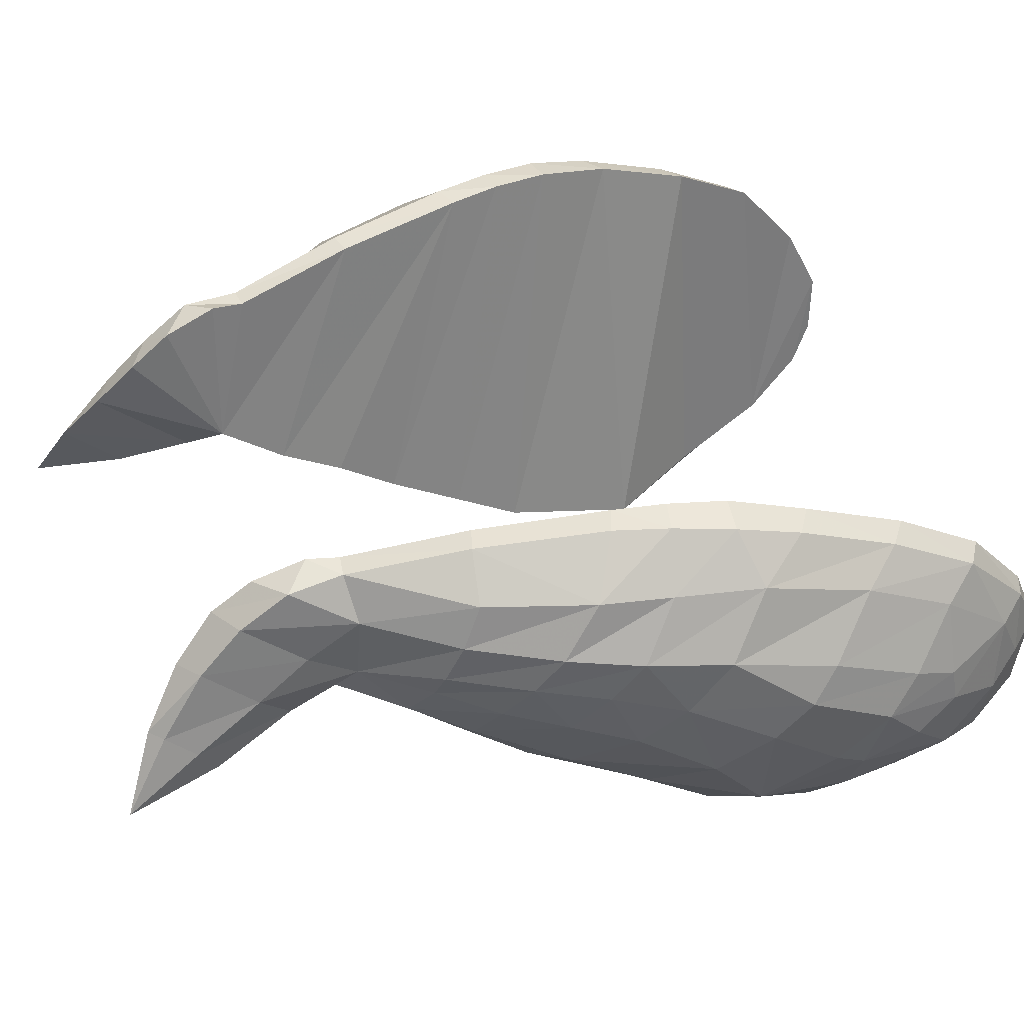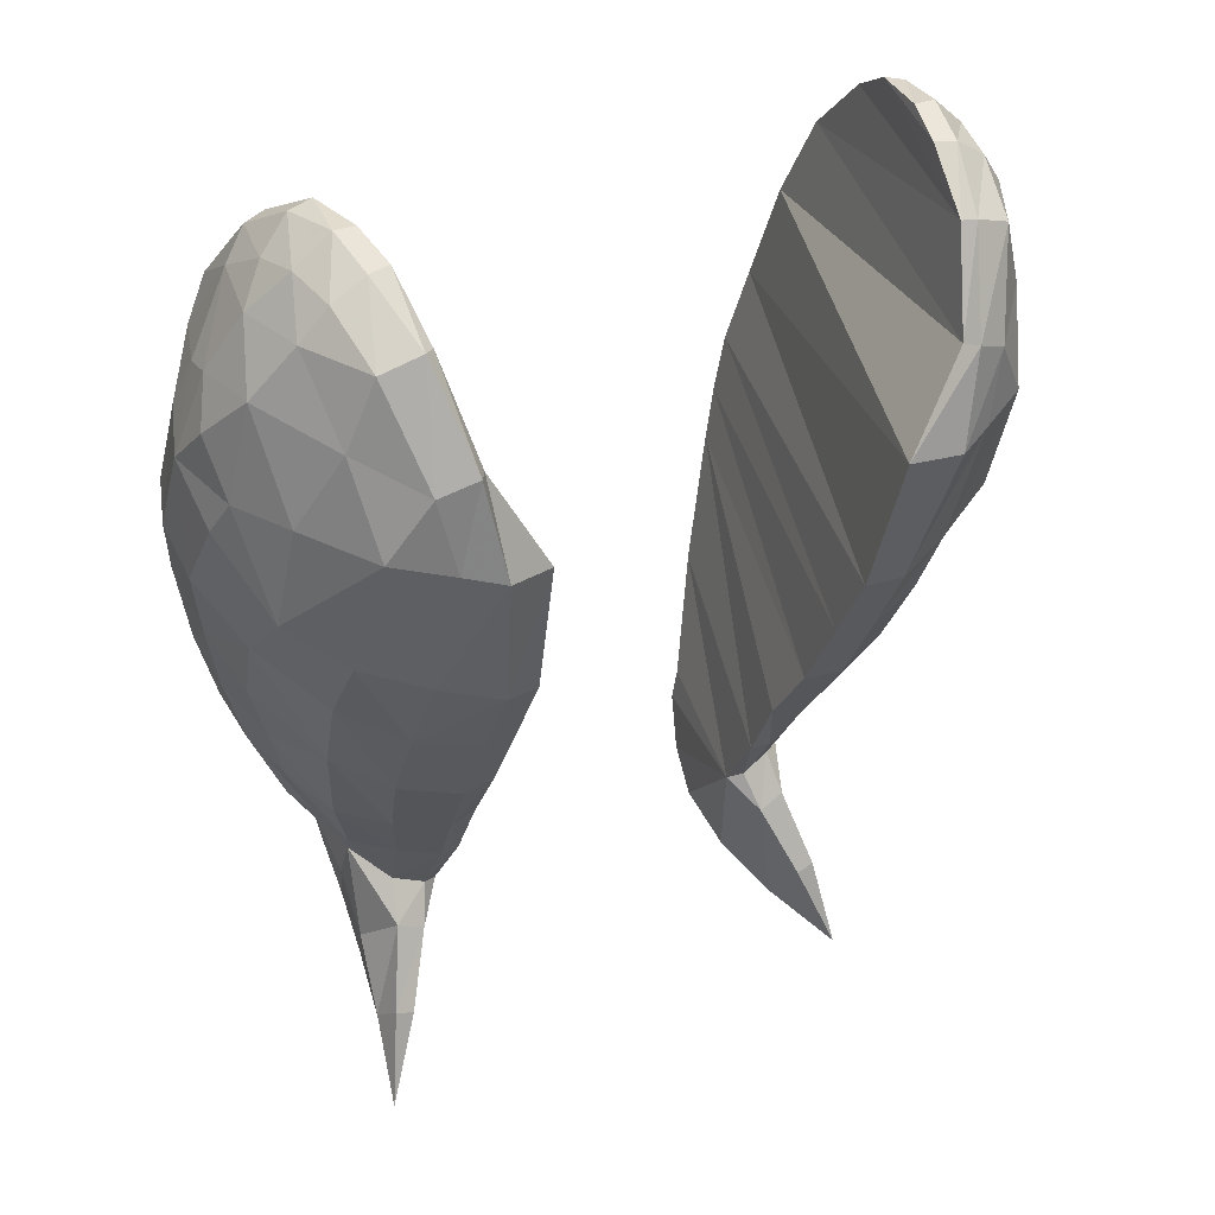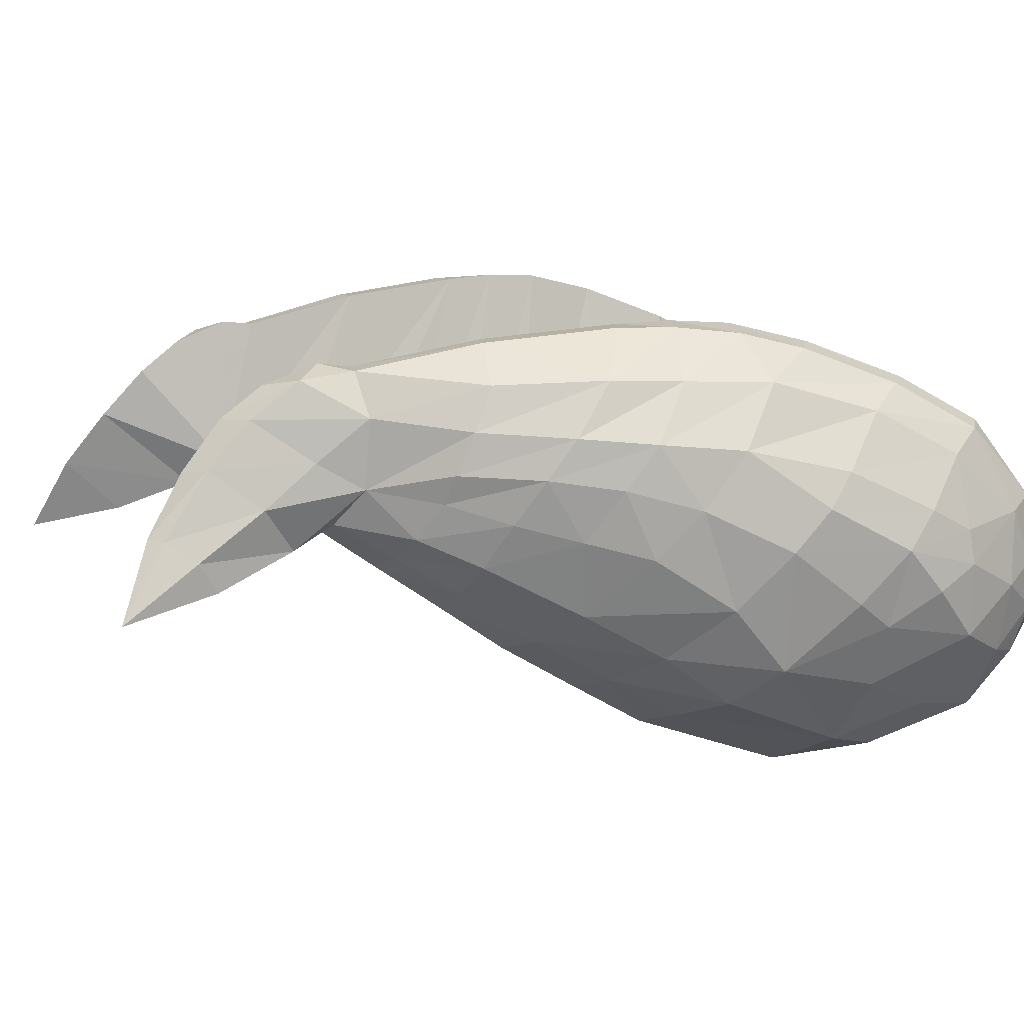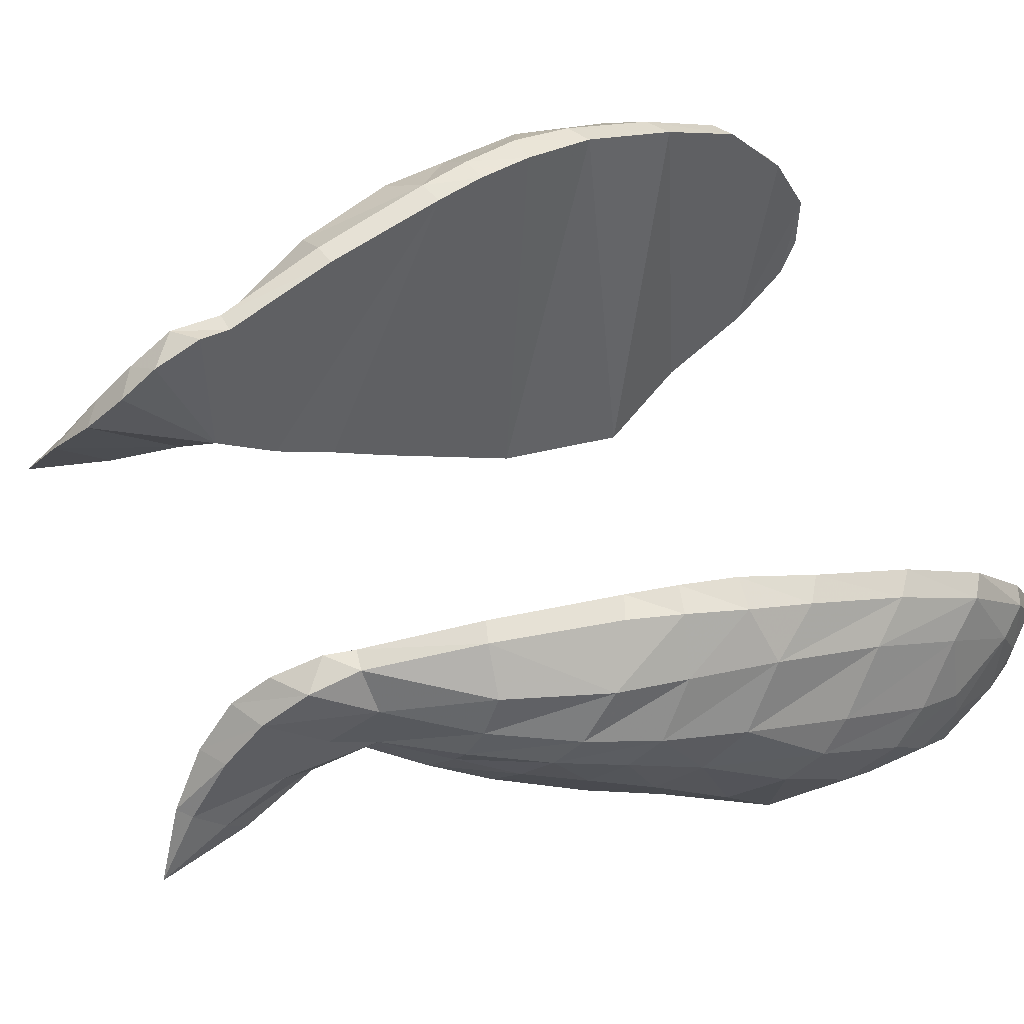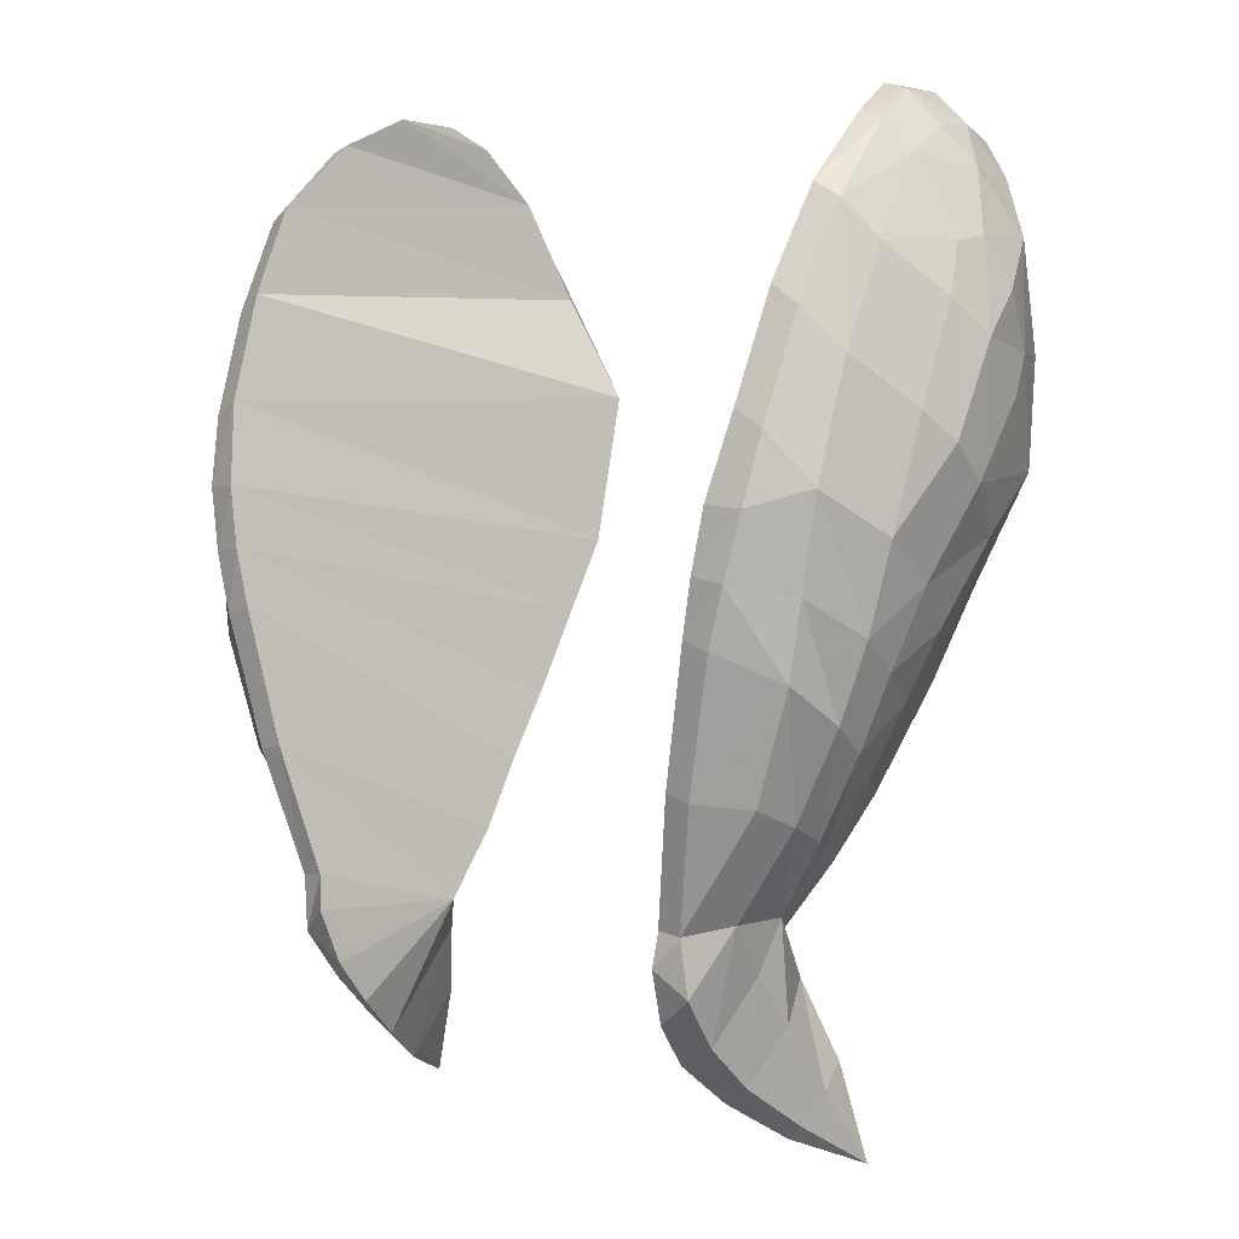
<metadata>
{"format":"obj","ext":"obj","renderer":"f3d","projection":"perspective","resolution":1024,"background":"white","views":[{"elev":43.6,"azim":72.1,"up":"+Z"},{"elev":30.3,"azim":149.3,"up":"+Y"},{"elev":10.7,"azim":70.2,"up":"+Z"},{"elev":58.4,"azim":69.0,"up":"+Z"},{"elev":5.3,"azim":39.6,"up":"+Y"}]}
</metadata>
<code>
o mukubird
v 1.32 -0.7531 -1.935
v 1.4 -0.6258 -1.736
v 1.307 -0.8945 -1.697
v 1.229 -0.9964 -1.87
v 0.7694 -1.152 -2.253
v 0.8058 -0.894 -2.435
v 0.9648 -1.121 -2.174
v 1.148 -0.3233 -1.176
v 1.094 -0.5366 -1.174
v 1.281 -0.6427 -1.345
v 1.32 -0.3663 -1.355
v 0.973 -1.465 -1.486
v 0.8681 -1.49 -1.323
v 0.8832 -1.703 -1.346
v 0.8712 -1.733 -1.982
v 0.958 -1.48 -1.754
v 0.9486 -1.859 -1.809
v 0.7211 -1.621 -1.923
v 0.765 -1.778 -1.99
v 0.6609 -1.64 -1.889
v 1.133 -1.081 -2.043
v 0.9423 -1.662 -1.647
v 0.8886 -2.056 -1.658
v 0.9337 -2.228 -1.904
v 0.9769 -2.115 -1.984
v 0.746 -1.81 -1.375
v 0.768 -1.605 -1.301
v 1.034 -0.3001 -1.162
v 0.6482 -1.142 -2.216
v 0.9937 -0.501 -1.172
v 0.873 -1.891 -1.485
v 0.7818 -2.129 -1.679
v 0.7354 -1.969 -1.496
v 1.177 -1.126 -1.526
v 1.144 -1.053 -1.361
v 1.16 -1.195 -1.685
v 1.111 -1.225 -1.798
v 0.8457 -1.574 -1.898
v 0.8889 -1.347 -2.037
v 1.035 -1.309 -1.939
v 0.7305 -1.392 -2.085
v 0.6504 -1.39 -2.075
v 0.8879 -1.006 -1.221
v 0.7817 -1.479 -1.317
v 0.9794 -1.031 -1.225
v 1.334 -0.7882 -1.544
v 0.9529 -2.037 -2.102
v 0.8796 -2.06 -2.106
v 0.8833 -2.278 -1.898
v 1.017 -2.405 -2.183
v 1.425 -0.5052 -1.568
v -1.32 -0.7531 -1.935
v -1.229 -0.9964 -1.87
v -1.307 -0.8945 -1.697
v -1.4 -0.6258 -1.736
v -0.7694 -1.152 -2.253
v -0.9648 -1.121 -2.174
v -1.148 -0.3233 -1.176
v -1.32 -0.3663 -1.355
v -1.281 -0.6427 -1.345
v -1.094 -0.5366 -1.174
v -0.973 -1.465 -1.486
v -0.8832 -1.703 -1.346
v -0.8681 -1.49 -1.323
v -0.8712 -1.733 -1.982
v -0.9486 -1.859 -1.809
v -0.958 -1.48 -1.754
v -0.7211 -1.621 -1.923
v -0.6609 -1.64 -1.889
v -0.765 -1.778 -1.99
v -1.133 -1.081 -2.043
v -0.9423 -1.662 -1.647
v -0.9769 -2.115 -1.984
v -0.9337 -2.228 -1.904
v -0.8886 -2.056 -1.658
v -0.768 -1.605 -1.301
v -0.746 -1.81 -1.375
v -1.034 -0.3001 -1.162
v -0.6482 -1.142 -2.216
v -0.9937 -0.501 -1.172
v -0.873 -1.891 -1.485
v -0.7818 -2.129 -1.679
v -0.7354 -1.969 -1.496
v -1.144 -1.053 -1.361
v -1.177 -1.126 -1.526
v -1.16 -1.195 -1.685
v -1.111 -1.225 -1.798
v -0.8457 -1.574 -1.898
v -1.035 -1.309 -1.939
v -0.8889 -1.347 -2.037
v -0.7305 -1.392 -2.085
v -0.6504 -1.39 -2.075
v -0.8879 -1.006 -1.221
v -0.7817 -1.479 -1.317
v -0.9794 -1.031 -1.225
v -1.334 -0.7882 -1.544
v -0.9529 -2.037 -2.102
v -0.8796 -2.06 -2.106
v -0.8833 -2.278 -1.898
v -1.017 -2.405 -2.183
v -1.425 -0.5052 -1.568
v 1.204 0.9353 -2.721
v 1.299 0.6719 -2.675
v 1.098 0.5554 -2.878
v 1.036 -0.8343 -2.362
v 0.8112 -0.5955 -2.615
v 1.049 -0.5389 -2.539
v 1.034 -0.247 -2.705
v 0.8063 -0.3152 -2.781
v 0.8875 0.2344 -2.967
v 1.032 0.2737 -2.902
v 1.249 1.146 -1.88
v 1.283 0.8804 -1.596
v 1.388 0.7458 -1.676
v 1.341 1.037 -1.924
v 0.9575 0.6092 -2.926
v 1.047 0.9855 -2.748
v 1.119 1.176 -2.518
v 1.149 1.264 -2.341
v 1.284 1.151 -2.322
v 1.249 1.099 -2.508
v 1.193 1.256 -2.106
v 1.308 1.133 -2.134
v 1.41 -0.5099 -2
v 1.473 -0.2106 -2.2
v 1.575 -0.02476 -1.974
v 1.478 -0.3468 -1.814
v 1.234 0.1615 -1.263
v 1.203 -0.08725 -1.2
v 1.367 -0.02473 -1.368
v 1.243 0.3236 -2.799
v 1.281 -0.1442 -2.607
v 1.276 -0.4096 -2.41
v 1.228 -0.7187 -2.234
v 1.466 -0.004171 -2.448
v 1.43 0.3815 -2.539
v 1.538 0.3892 -2.293
v 1.483 0.7713 -2.368
v 1.263 0.5409 -1.409
v 1.386 0.3953 -1.492
v 0.6654 -0.6035 -2.576
v 0.6643 -0.9014 -2.395
v 1.031 1.184 -2.499
v 1.102 1.281 -2.103
v 1.065 1.262 -2.339
v 0.6664 -0.3341 -2.739
v 1.074 -0.07641 -1.175
v 1.133 0.2217 -1.25
v 0.6986 0.2193 -2.908
v 1.193 0.9339 -1.579
v 0.9214 0.6058 -2.873
v 1.164 0.6089 -1.398
v 1.349 0.9748 -2.474
v 1.406 0.9958 -2.203
v 1.508 0.7669 -2.084
v 1.533 0.5699 -1.858
v 1.596 0.4435 -1.993
v 1.493 0.7499 -1.951
v 1.573 0.2527 -2.189
v 1.566 0.5965 -2.167
v 1.002 0.9791 -2.713
v 1.167 1.173 -1.869
v 1.538 0.2157 -1.69
v 1.591 0.1118 -1.815
v 1.493 -0.1859 -1.597
v -1.204 0.9353 -2.721
v -1.098 0.5554 -2.878
v -1.299 0.6719 -2.675
v -1.036 -0.8343 -2.362
v -0.8058 -0.894 -2.435
v -1.049 -0.5389 -2.539
v -0.8112 -0.5955 -2.615
v -1.034 -0.247 -2.705
v -1.032 0.2737 -2.902
v -0.8875 0.2344 -2.967
v -0.8063 -0.3152 -2.781
v -1.249 1.146 -1.88
v -1.341 1.037 -1.924
v -1.388 0.7458 -1.676
v -1.283 0.8804 -1.596
v -0.9575 0.6092 -2.926
v -1.047 0.9855 -2.748
v -1.119 1.176 -2.518
v -1.249 1.099 -2.508
v -1.284 1.151 -2.322
v -1.149 1.264 -2.341
v -1.308 1.133 -2.134
v -1.193 1.256 -2.106
v -1.41 -0.5099 -2
v -1.478 -0.3468 -1.814
v -1.575 -0.02476 -1.974
v -1.473 -0.2106 -2.2
v -1.234 0.1615 -1.263
v -1.367 -0.02473 -1.368
v -1.203 -0.08725 -1.2
v -1.281 -0.1442 -2.607
v -1.243 0.3236 -2.799
v -1.228 -0.7187 -2.234
v -1.276 -0.4096 -2.41
v -1.466 -0.004171 -2.448
v -1.538 0.3892 -2.293
v -1.43 0.3815 -2.539
v -1.483 0.7713 -2.368
v -1.263 0.5409 -1.409
v -1.386 0.3953 -1.492
v -0.6654 -0.6035 -2.576
v -0.6643 -0.9014 -2.395
v -1.031 1.184 -2.499
v -1.065 1.262 -2.339
v -1.102 1.281 -2.103
v -0.6664 -0.3341 -2.739
v -1.074 -0.07641 -1.175
v -1.133 0.2217 -1.25
v -0.6986 0.2193 -2.908
v -1.193 0.9339 -1.579
v -1.164 0.6089 -1.398
v -0.9214 0.6058 -2.873
v -1.406 0.9958 -2.203
v -1.349 0.9748 -2.474
v -1.508 0.7669 -2.084
v -1.533 0.5699 -1.858
v -1.493 0.7499 -1.951
v -1.596 0.4435 -1.993
v -1.573 0.2527 -2.189
v -1.566 0.5965 -2.167
v -1.002 0.9791 -2.713
v -1.167 1.173 -1.869
v -1.538 0.2157 -1.69
v -1.591 0.1118 -1.815
v -1.493 -0.1859 -1.597
f 1 3 4
f 1 2 3
f 2 1 124
f 124 127 2
f 125 127 124
f 125 126 127
f 135 126 125
f 135 159 126
f 105 5 6
f 105 7 5
f 134 7 105
f 134 21 7
f 107 6 106
f 107 105 6
f 133 105 107
f 133 134 105
f 125 134 133
f 125 124 134
f 10 8 9
f 10 11 8
f 46 11 10
f 46 51 11
f 3 51 46
f 3 2 51
f 108 110 111
f 108 109 110
f 107 109 108
f 107 106 109
f 115 113 114
f 115 112 113
f 123 112 115
f 123 122 112
f 120 122 123
f 120 119 122
f 121 119 120
f 121 118 119
f 102 118 121
f 102 117 118
f 104 117 102
f 104 116 117
f 111 116 104
f 111 110 116
f 128 129 130
f 12 13 14
f 130 139 128
f 130 140 139
f 165 140 130
f 165 163 140
f 17 24 25
f 17 23 24
f 22 23 17
f 22 31 23
f 12 31 22
f 12 14 31
f 132 107 108
f 132 133 107
f 135 133 132
f 135 125 133
f 164 156 163
f 164 157 156
f 126 157 164
f 126 159 157
f 140 113 139
f 140 114 113
f 163 114 140
f 163 156 114
f 12 34 35
f 38 41 39
f 38 18 41
f 15 18 38
f 15 19 18
f 47 19 15
f 47 48 19
f 35 13 12
f 35 45 13
f 10 45 35
f 10 9 45
f 37 3 36
f 37 4 3
f 40 4 37
f 40 21 4
f 39 21 40
f 39 7 21
f 41 7 39
f 41 5 7
f 42 5 41
f 42 29 5
f 34 10 35
f 34 46 10
f 36 46 34
f 36 3 46
f 42 41 18
f 20 42 18
f 142 5 29
f 142 6 5
f 141 6 142
f 141 106 6
f 146 106 141
f 146 109 106
f 149 109 146
f 149 110 109
f 151 110 149
f 151 116 110
f 161 116 151
f 161 117 116
f 143 117 161
f 143 118 117
f 145 118 143
f 145 119 118
f 144 119 145
f 144 122 119
f 162 122 144
f 162 112 122
f 150 112 162
f 150 113 112
f 152 113 150
f 152 139 113
f 148 139 152
f 148 128 139
f 147 128 148
f 147 129 128
f 28 129 147
f 28 8 129
f 30 8 28
f 30 9 8
f 43 9 30
f 43 45 9
f 44 45 43
f 44 13 45
f 27 13 44
f 27 14 13
f 15 17 25
f 47 15 25
f 31 32 23
f 31 33 32
f 14 33 31
f 14 26 33
f 130 51 165
f 130 11 51
f 129 11 130
f 129 8 11
f 16 36 34
f 12 16 34
f 55 53 54
f 55 52 53
f 190 52 55
f 190 189 52
f 191 189 190
f 191 192 189
f 224 192 191
f 224 200 192
f 57 170 56
f 57 169 170
f 71 169 57
f 71 198 169
f 169 172 170
f 169 171 172
f 198 171 169
f 198 199 171
f 189 199 198
f 189 192 199
f 59 61 58
f 59 60 61
f 101 60 59
f 101 96 60
f 55 96 101
f 55 54 96
f 176 174 175
f 176 173 174
f 172 173 176
f 172 171 173
f 177 179 180
f 177 178 179
f 188 178 177
f 188 187 178
f 186 187 188
f 186 185 187
f 183 185 186
f 183 184 185
f 182 184 183
f 182 166 184
f 181 166 182
f 181 167 166
f 175 167 181
f 175 174 167
f 193 194 195
f 62 63 64
f 205 193 204
f 205 194 193
f 228 194 205
f 228 230 194
f 75 73 74
f 75 66 73
f 81 66 75
f 81 72 66
f 63 72 81
f 63 62 72
f 199 173 171
f 199 196 173
f 192 196 199
f 192 200 196
f 223 228 221
f 223 229 228
f 224 229 223
f 224 191 229
f 179 204 180
f 179 205 204
f 221 205 179
f 221 228 205
f 62 84 85
f 68 90 91
f 68 88 90
f 70 88 68
f 70 65 88
f 98 65 70
f 98 97 65
f 95 62 64
f 95 84 62
f 61 84 95
f 61 60 84
f 53 86 54
f 53 87 86
f 71 87 53
f 71 89 87
f 57 89 71
f 57 90 89
f 56 90 57
f 56 91 90
f 79 91 56
f 79 92 91
f 96 84 60
f 96 85 84
f 54 85 96
f 54 86 85
f 68 91 92
f 69 68 92
f 170 79 56
f 170 207 79
f 172 207 170
f 172 206 207
f 176 206 172
f 176 211 206
f 175 211 176
f 175 214 211
f 181 214 175
f 181 217 214
f 182 217 181
f 182 226 217
f 183 226 182
f 183 208 226
f 186 208 183
f 186 209 208
f 188 209 186
f 188 210 209
f 177 210 188
f 177 227 210
f 180 227 177
f 180 215 227
f 204 215 180
f 204 216 215
f 193 216 204
f 193 213 216
f 195 213 193
f 195 212 213
f 58 212 195
f 58 78 212
f 61 78 58
f 61 80 78
f 95 80 61
f 95 93 80
f 64 93 95
f 64 94 93
f 63 94 64
f 63 76 94
f 73 66 65
f 97 73 65
f 83 75 82
f 83 81 75
f 77 81 83
f 77 63 81
f 59 230 101
f 59 194 230
f 58 194 59
f 58 195 194
f 85 86 67
f 62 85 67
f 19 20 18
f 19 32 20
f 49 32 19
f 49 23 32
f 24 23 49
f 49 50 24
f 48 50 49
f 48 47 50
f 25 50 47
f 25 24 50
f 49 19 48
f 33 20 32
f 33 26 20
f 27 20 26
f 27 44 20
f 43 20 44
f 43 42 20
f 30 42 43
f 30 29 42
f 142 29 30
f 30 28 142
f 141 142 28
f 28 147 141
f 146 141 147
f 147 148 146
f 149 146 148
f 148 152 149
f 151 149 152
f 152 150 151
f 161 151 150
f 150 162 161
f 144 161 162
f 144 143 161
f 145 143 144
f 14 27 26
f 16 37 36
f 16 40 37
f 38 40 16
f 38 39 40
f 16 15 38
f 16 17 15
f 22 17 16
f 16 12 22
f 164 127 126
f 164 165 127
f 163 165 164
f 51 127 165
f 51 2 127
f 1 134 124
f 1 21 134
f 21 1 4
f 69 70 68
f 69 82 70
f 83 82 69
f 69 77 83
f 76 77 69
f 76 63 77
f 69 94 76
f 69 93 94
f 92 93 69
f 92 80 93
f 79 80 92
f 79 207 80
f 78 80 207
f 207 206 78
f 212 78 206
f 206 211 212
f 213 212 211
f 211 214 213
f 216 213 214
f 214 217 216
f 215 216 217
f 217 226 215
f 227 215 226
f 226 210 227
f 208 210 226
f 208 209 210
f 87 67 86
f 87 89 67
f 88 67 89
f 88 65 67
f 66 67 65
f 66 72 67
f 62 67 72
f 88 89 90
f 190 229 191
f 190 230 229
f 101 230 190
f 190 55 101
f 230 228 229
f 198 52 189
f 198 71 52
f 53 52 71
f 82 99 70
f 82 75 99
f 74 99 75
f 74 100 99
f 73 100 74
f 73 97 100
f 98 100 97
f 98 99 100
f 70 99 98
f 103 104 102
f 103 131 104
f 136 131 103
f 136 135 131
f 137 135 136
f 137 159 135
f 157 159 137
f 137 160 157
f 138 160 137
f 138 155 160
f 154 155 138
f 154 115 155
f 123 115 154
f 154 120 123
f 153 120 154
f 153 121 120
f 102 121 153
f 153 103 102
f 138 103 153
f 138 136 103
f 137 136 138
f 138 153 154
f 155 157 160
f 155 158 157
f 115 158 155
f 115 114 158
f 156 158 114
f 156 157 158
f 131 111 104
f 131 108 111
f 132 108 131
f 131 135 132
f 167 168 166
f 167 197 168
f 174 197 167
f 174 173 197
f 196 197 173
f 196 200 197
f 202 197 200
f 202 168 197
f 203 168 202
f 203 219 168
f 218 219 203
f 218 185 219
f 187 185 218
f 218 178 187
f 220 178 218
f 220 222 178
f 223 222 220
f 223 221 222
f 179 222 221
f 179 178 222
f 219 166 168
f 219 184 166
f 185 184 219
f 203 220 218
f 203 225 220
f 201 225 203
f 201 223 225
f 224 223 201
f 201 200 224
f 202 200 201
f 201 203 202
f 220 225 223

</code>
